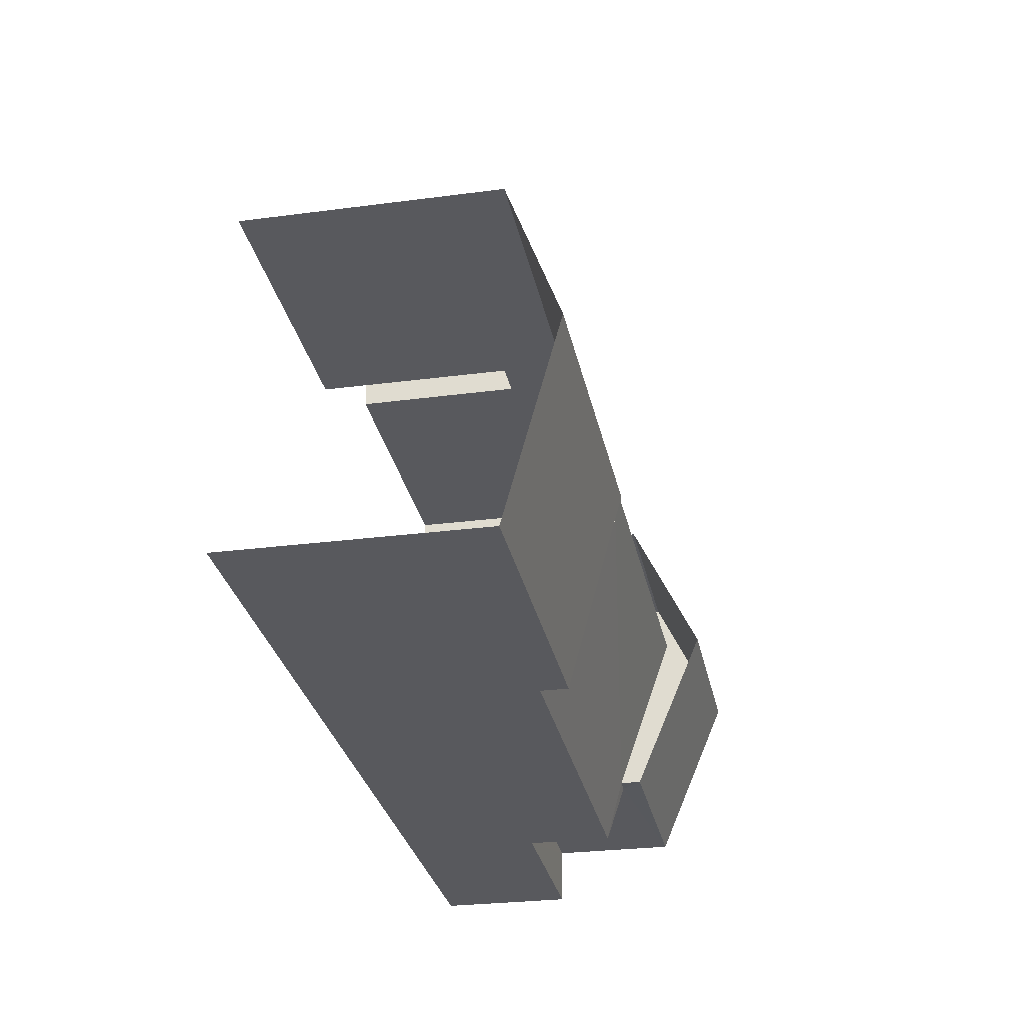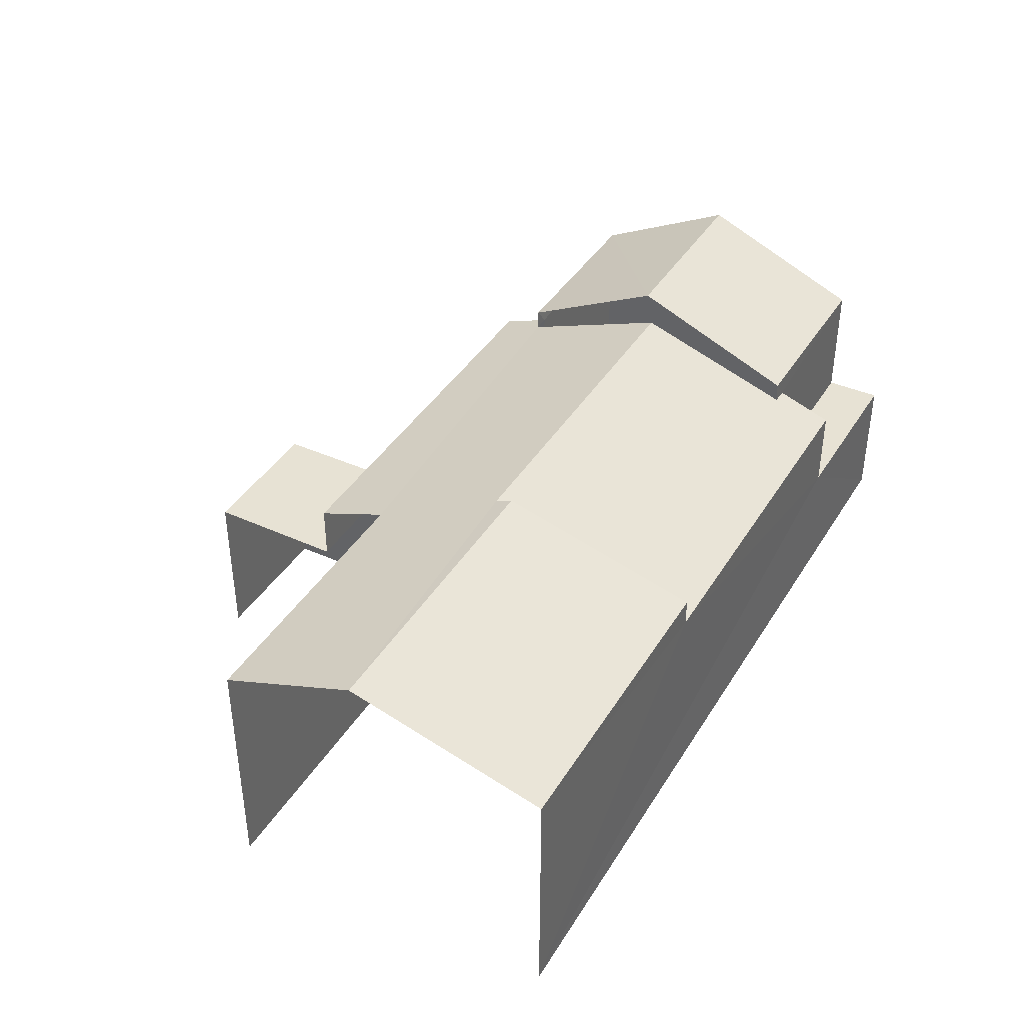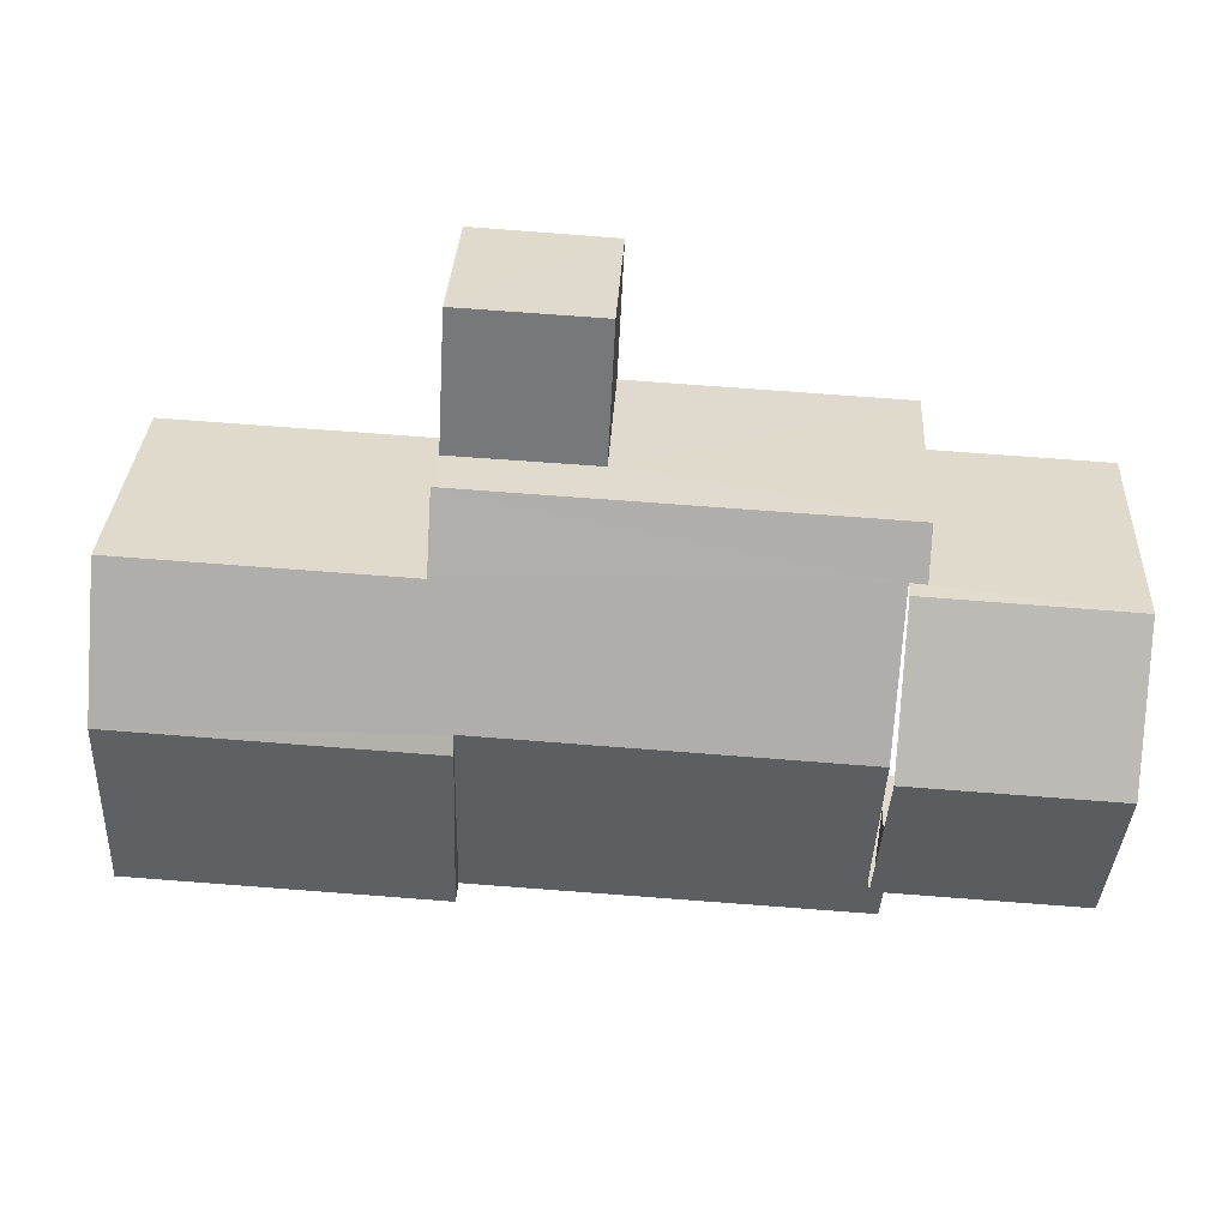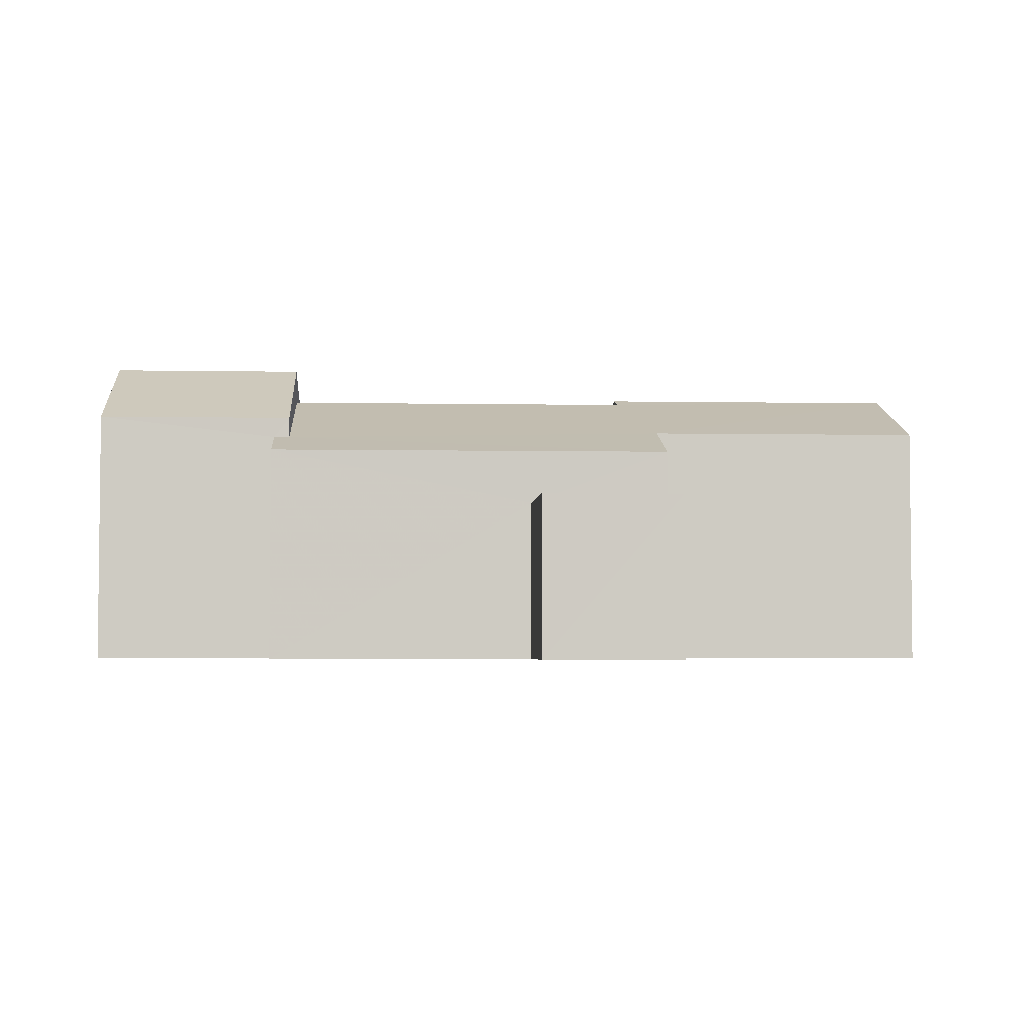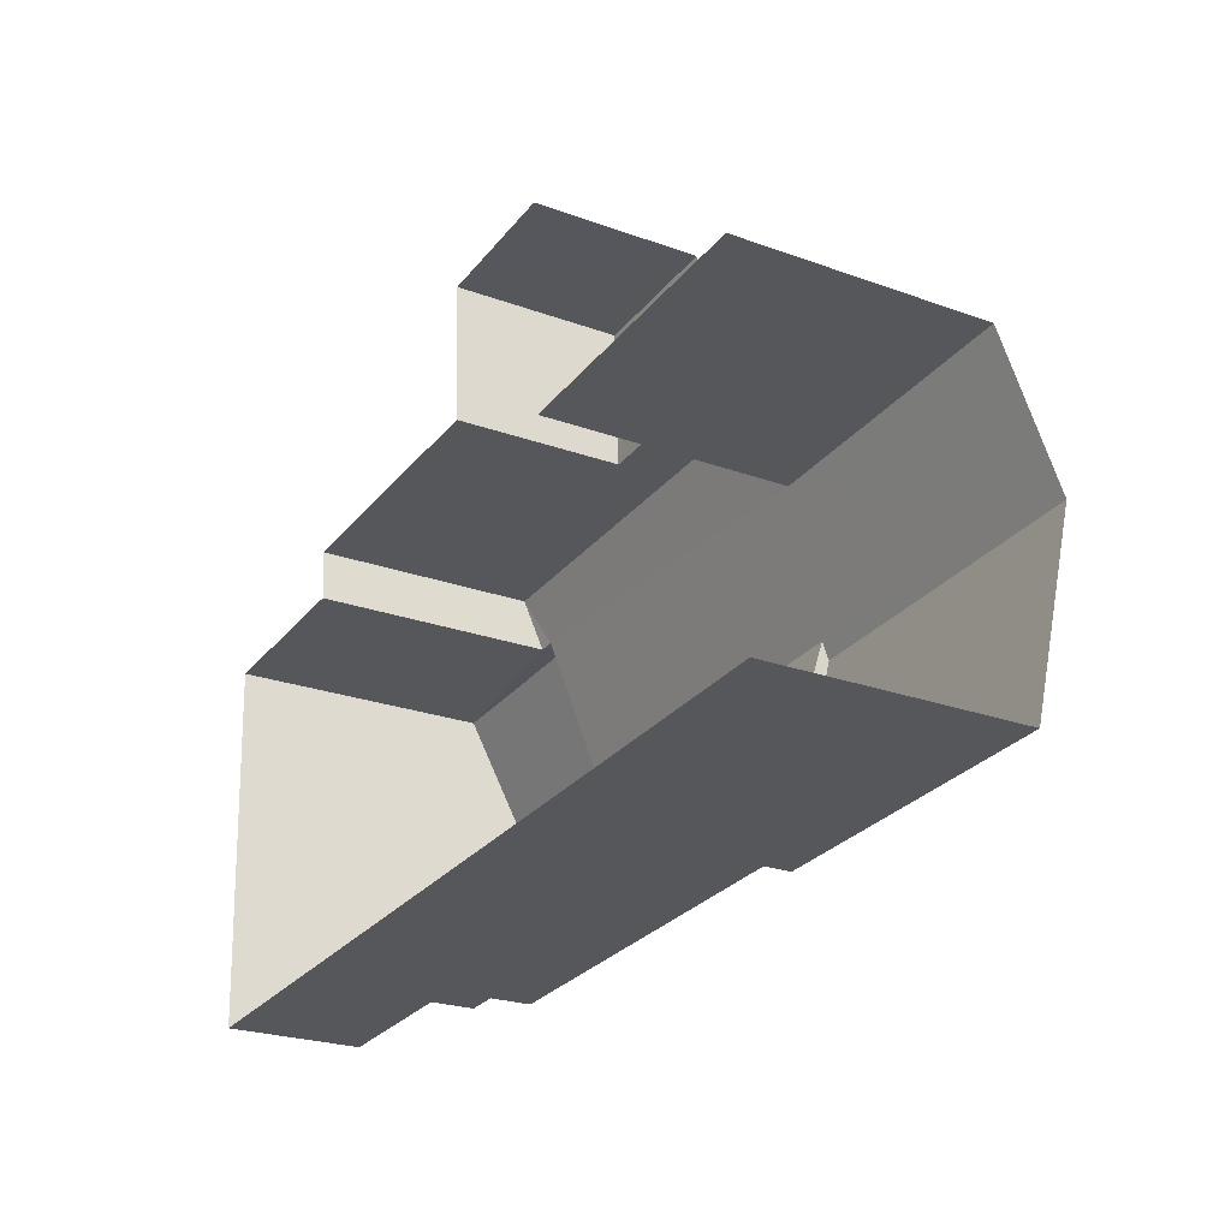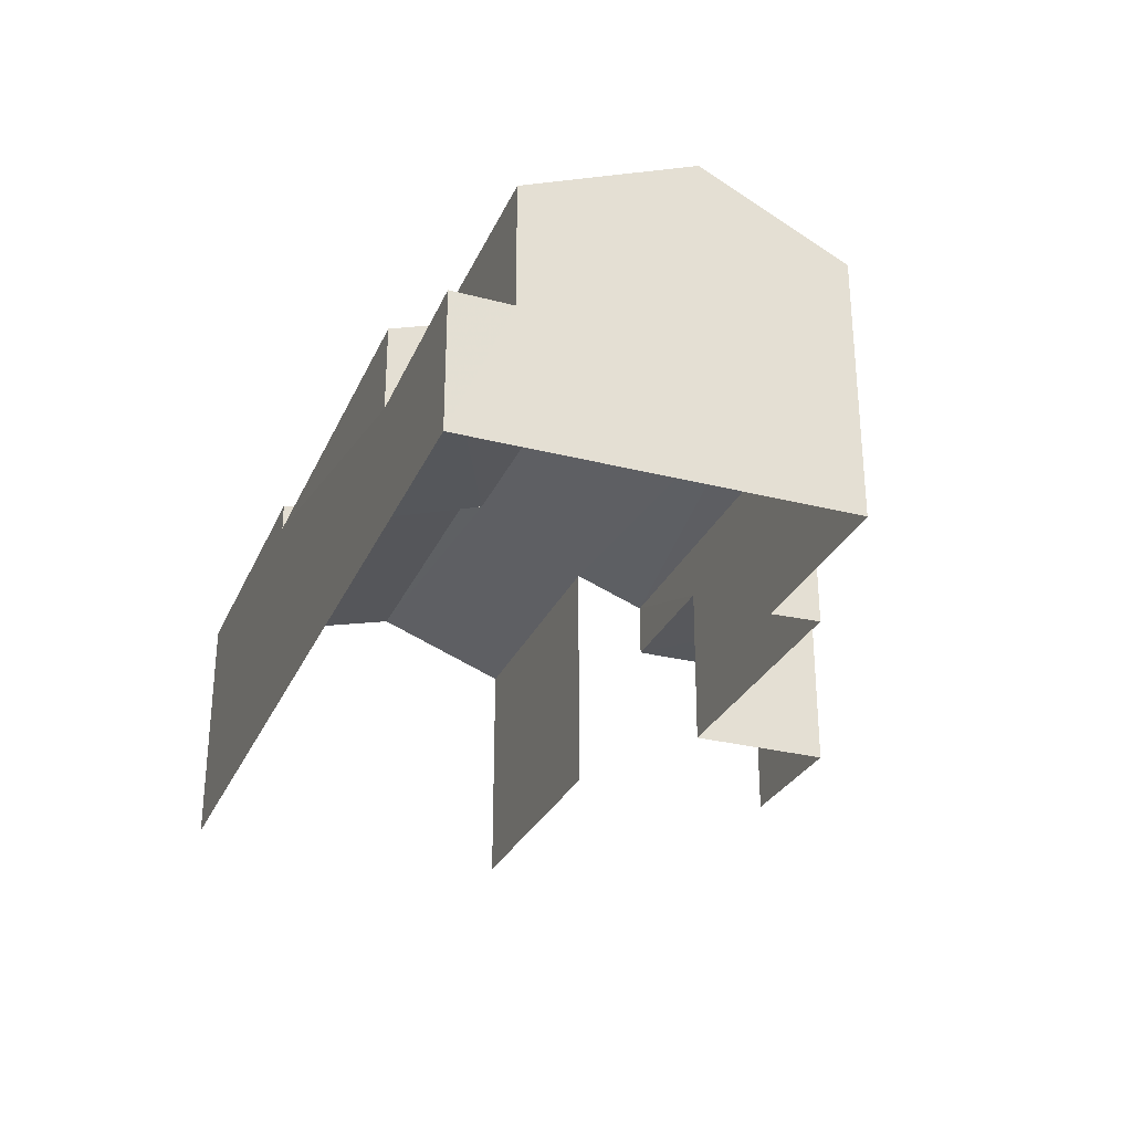
<metadata>
{"format":"obj","ext":"obj","renderer":"f3d","projection":"perspective","resolution":1024,"background":"white","views":[{"elev":-27.0,"azim":-78.3,"up":"+Y"},{"elev":40.0,"azim":-64.3,"up":"+Z"},{"elev":32.3,"azim":3.1,"up":"+Y"},{"elev":-3.8,"azim":173.6,"up":"+Z"},{"elev":-24.6,"azim":-120.7,"up":"+Y"},{"elev":-28.8,"azim":66.3,"up":"+Z"}]}
</metadata>
<code>
v -3.733e+05 -1.052e+05 22.94
v -3.733e+05 -1.052e+05 22.94
v -3.733e+05 -1.052e+05 22.94
v -3.733e+05 -1.052e+05 22.94
v -3.733e+05 -1.052e+05 22.94
v -3.733e+05 -1.052e+05 22.94
v -3.733e+05 -1.052e+05 22.95
v -3.733e+05 -1.052e+05 22.94
v -3.733e+05 -1.052e+05 22.94
v -3.733e+05 -1.052e+05 22.94
v -3.733e+05 -1.052e+05 29.62
v -3.733e+05 -1.052e+05 29.62
v -3.733e+05 -1.052e+05 28.38
v -3.733e+05 -1.052e+05 28.38
v -3.733e+05 -1.052e+05 27.94
v -3.733e+05 -1.052e+05 27.94
v -3.733e+05 -1.052e+05 30.42
v -3.733e+05 -1.052e+05 28.83
v -3.733e+05 -1.052e+05 28.83
v -3.733e+05 -1.052e+05 30.42
v -3.733e+05 -1.052e+05 26.68
v -3.733e+05 -1.052e+05 26.68
v -3.733e+05 -1.052e+05 26.68
v -3.733e+05 -1.052e+05 26.68
v -3.733e+05 -1.052e+05 29.77
v -3.733e+05 -1.052e+05 28.57
v -3.733e+05 -1.052e+05 28.57
v -3.733e+05 -1.052e+05 29.77
v -3.733e+05 -1.052e+05 28.83
v -3.733e+05 -1.052e+05 28.83
v -3.733e+05 -1.052e+05 26.01
v -3.733e+05 -1.052e+05 26.01
v -3.733e+05 -1.052e+05 26.01
v -3.733e+05 -1.052e+05 26.01
v -3.733e+05 -1.052e+05 28.35
v -3.733e+05 -1.052e+05 27.94
v -3.733e+05 -1.052e+05 28.35
v -3.733e+05 -1.052e+05 27.94
v -3.733e+05 -1.052e+05 28.56
v -3.733e+05 -1.052e+05 28.56
f 1 2 3
f 4 5 6
f 2 7 8
f 5 9 3
f 7 10 8
f 8 6 5
f 2 8 3
f 3 8 5
f 23 6 21
f 38 21 39
f 39 21 8
f 21 6 8
f 40 10 25
f 10 7 25
f 7 26 25
f 37 11 30
f 30 11 20
f 20 11 18
f 11 13 18
f 11 12 13
f 14 13 15
f 15 13 16
f 13 12 16
f 17 18 19
f 17 20 18
f 21 22 23
f 21 24 22
f 25 26 27
f 28 25 27
f 20 29 30
f 20 17 29
f 31 32 33
f 31 34 32
f 35 36 37
f 36 38 37
f 12 11 37
f 28 12 25
f 25 39 40
f 37 38 39
f 12 37 39
f 12 39 25
f 28 16 12
f 28 27 16
f 24 4 22
f 24 5 4
f 9 24 36
f 36 24 38
f 9 5 24
f 38 24 21
f 8 10 40
f 39 8 40
f 23 4 6
f 23 22 4
f 34 15 32
f 34 14 15
f 1 35 29
f 29 35 30
f 1 3 35
f 30 35 37
f 18 13 14
f 18 14 19
f 14 31 19
f 14 34 31
f 29 17 31
f 29 31 1
f 17 19 31
f 1 31 2
f 2 31 33
f 36 35 3
f 9 36 3
f 32 15 16
f 33 32 2
f 2 32 7
f 16 27 26
f 7 16 26
f 32 16 7

</code>
